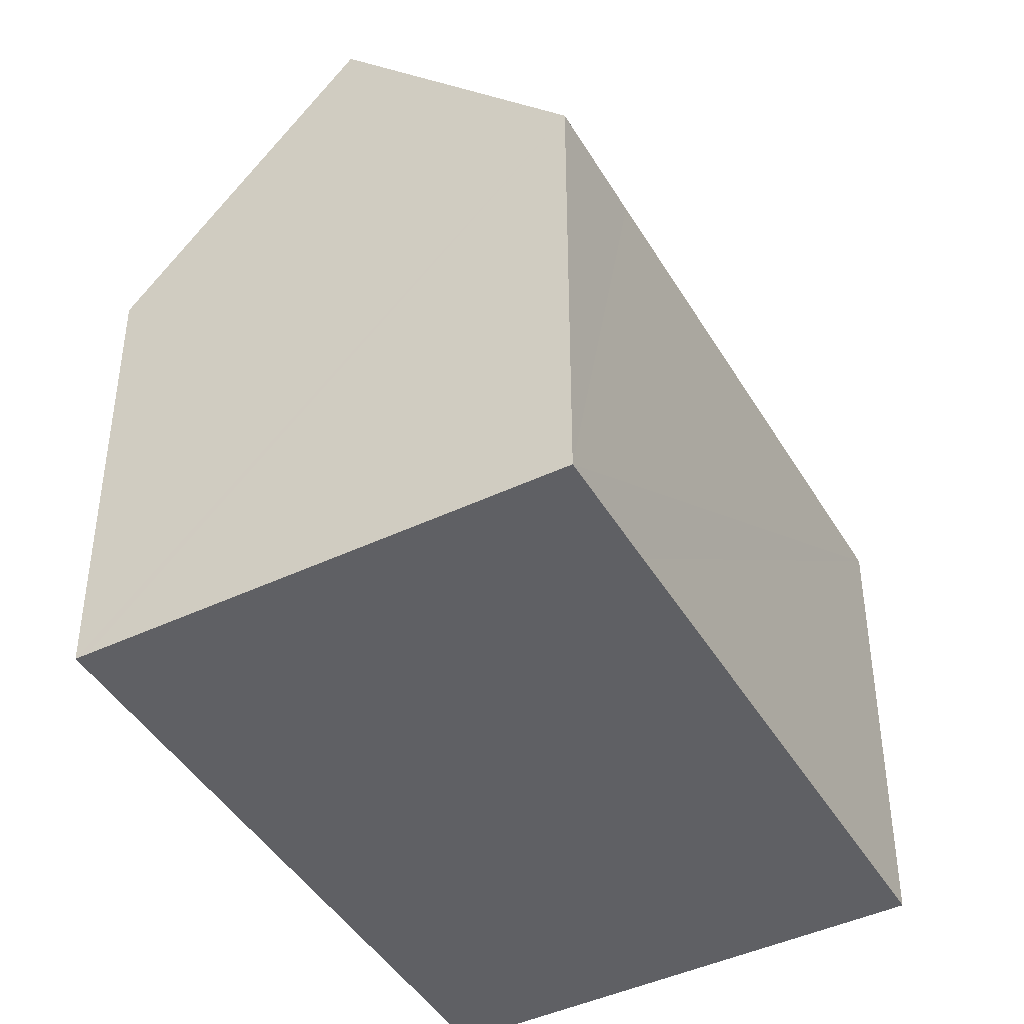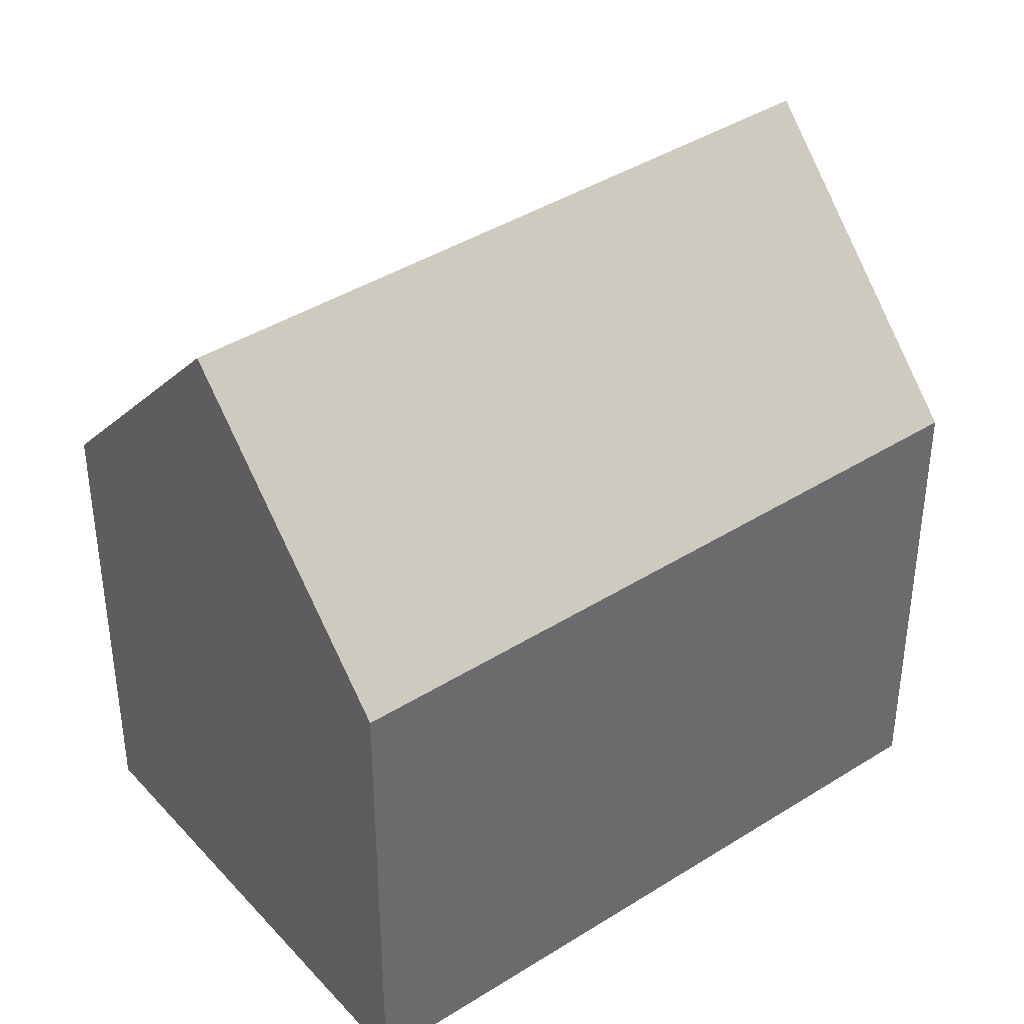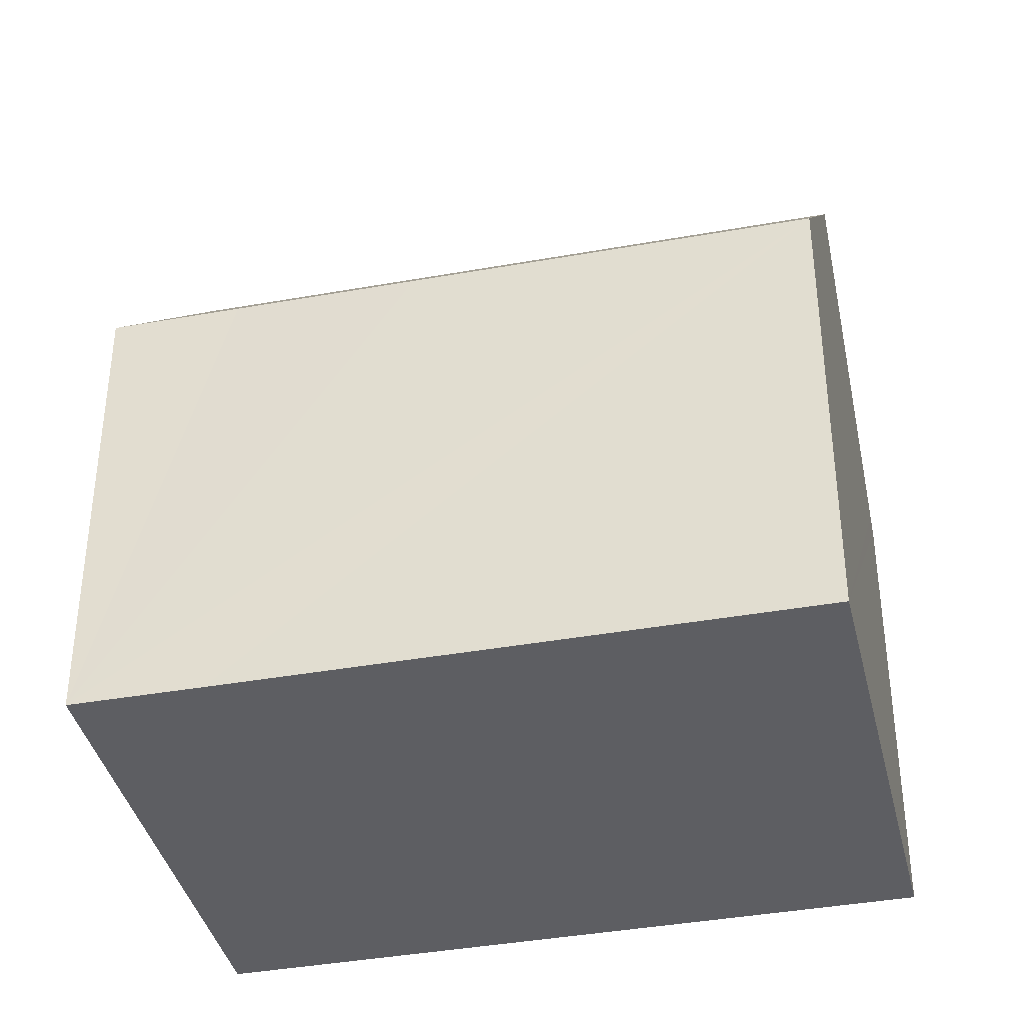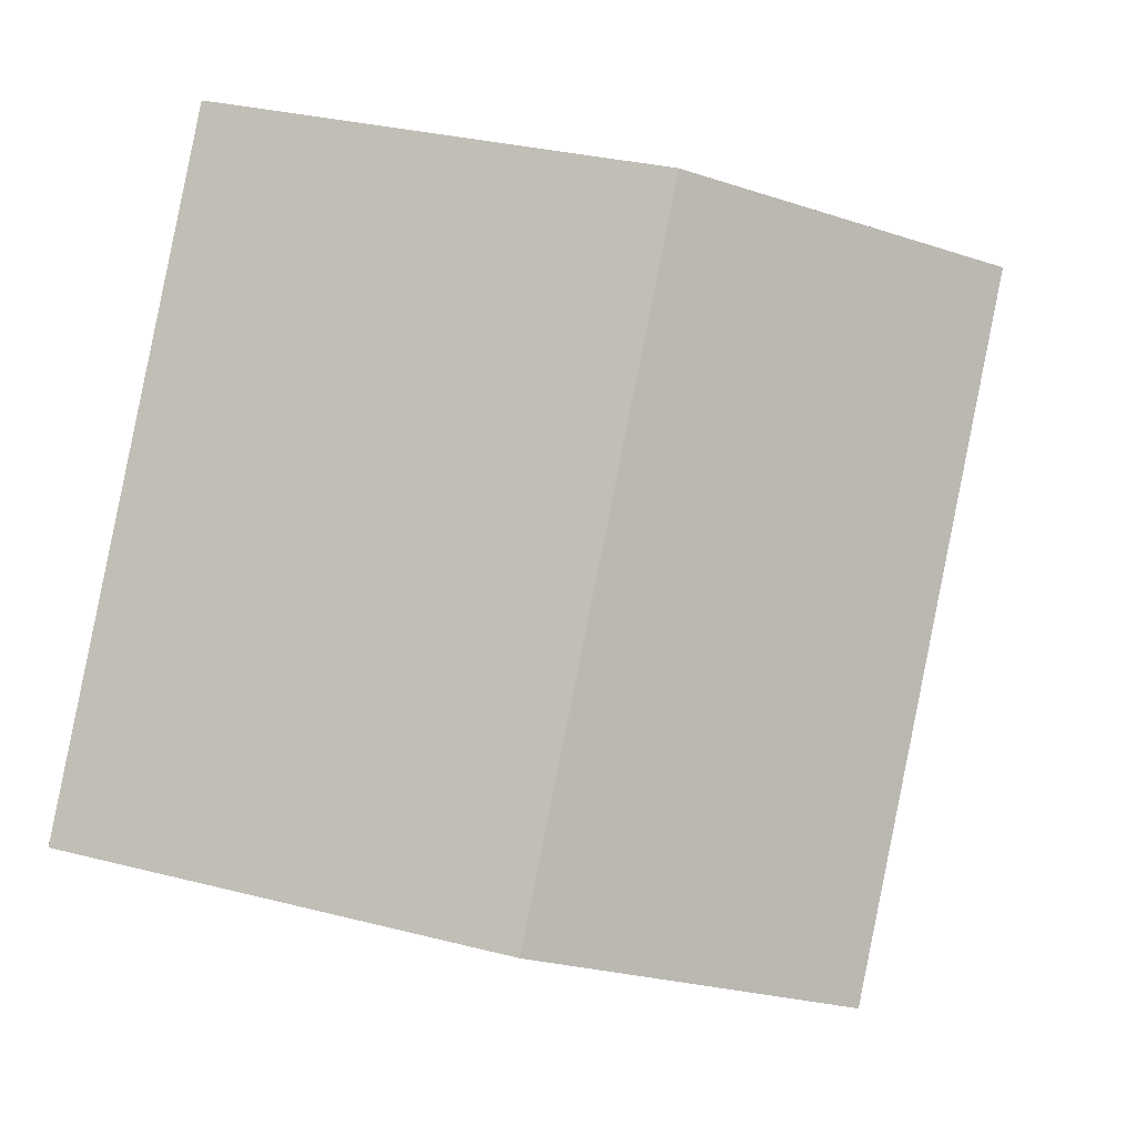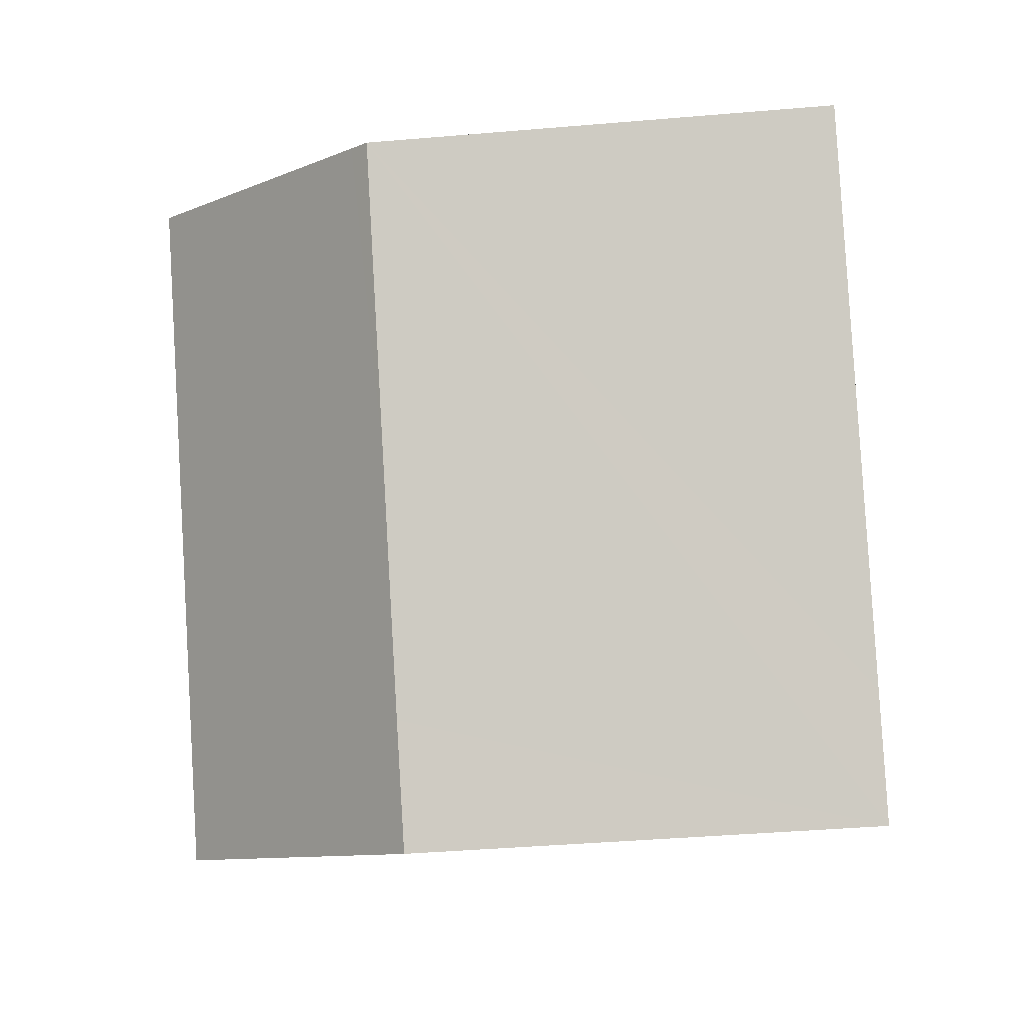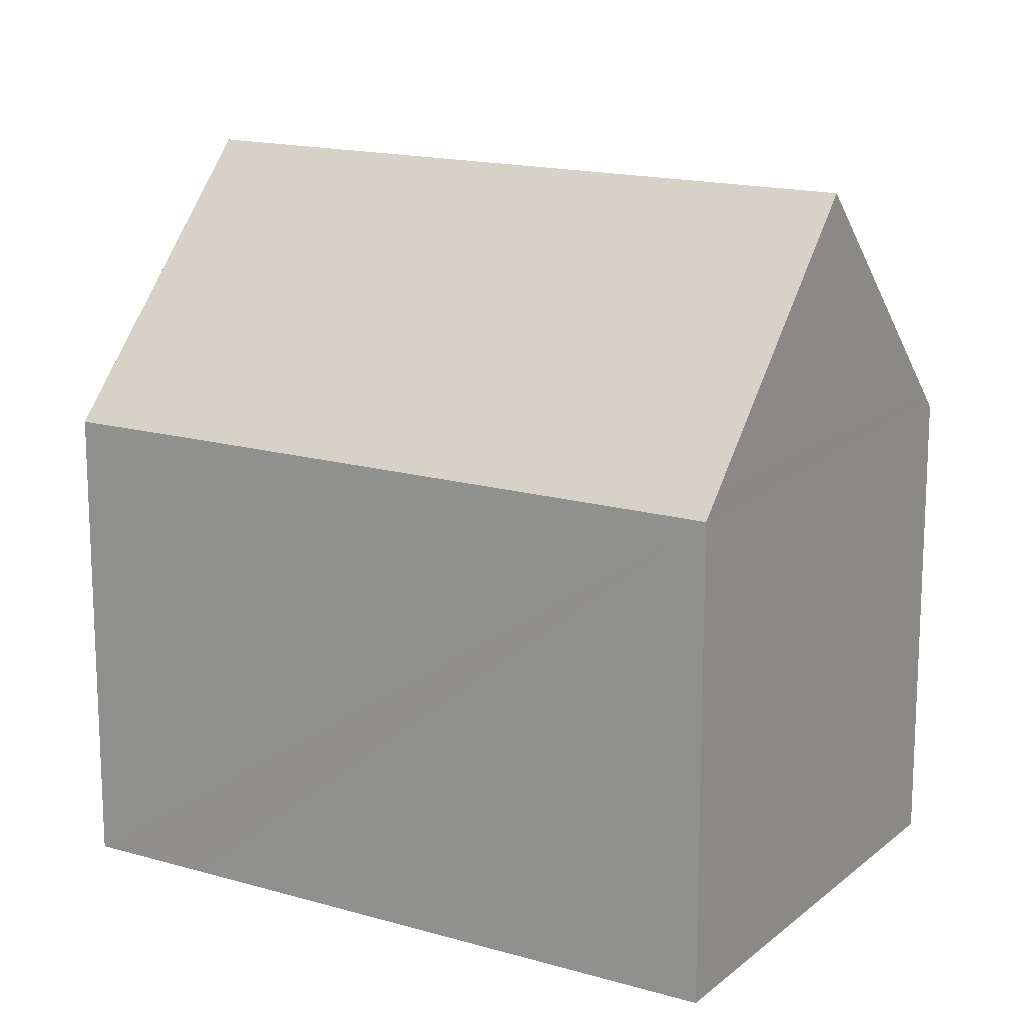
<metadata>
{"format":"obj","ext":"obj","renderer":"f3d","projection":"perspective","resolution":1024,"background":"white","views":[{"elev":-43.9,"azim":174.0,"up":"+Y"},{"elev":40.1,"azim":17.3,"up":"+Y"},{"elev":-39.3,"azim":-112.0,"up":"+Y"},{"elev":31.2,"azim":110.1,"up":"+Z"},{"elev":-41.4,"azim":-84.1,"up":"+Z"},{"elev":16.0,"azim":-93.5,"up":"+Y"}]}
</metadata>
<code>
v  4.64 16.37 3.274
v  18.13 10.85 -6.788
v  13.73 16.37 -9.895
v  18.38 10.54 -6.614
v  9.266 10.57 6.537
v  9.019 10.88 6.363
v  0.325 10.96 0.23
v  4.078 10.55 -5.902
v  0 10.55 6.459e-16
v  5.085 10.55 -7.36
v  7.431 10.56 -10.76
v  9.088 10.55 -13.17
v  9.409 10.95 -12.94
v  18.38 4.05e-16 -6.614
v  18.13 4.156e-16 -6.788
v  9.409 7.925e-16 -12.94
v  9.088 8.064e-16 -13.17
v  13.73 6.059e-16 -9.895
v  7.431 6.586e-16 -10.76
v  5.085 4.507e-16 -7.36
v  0 0 0
v  4.078 3.614e-16 -5.902
v  9.266 -4.003e-16 6.537
v  0.325 -1.408e-17 0.23
v  4.64 -2.005e-16 3.274
v  9.019 -3.896e-16 6.363
g defaultobject
f 1 2 3
f 2 1 4
f 4 1 5
f 5 1 6
f 7 8 9
f 8 7 1
f 8 1 3
f 8 3 10
f 10 3 11
f 11 3 12
f 12 3 13
f 2 13 3
f 13 2 4
f 13 4 14
f 13 14 12
f 12 14 15
f 12 15 16
f 12 16 17
f 16 15 18
f 17 11 12
f 11 17 10
f 10 17 8
f 8 17 9
f 9 17 19
f 9 19 20
f 9 20 21
f 21 20 22
f 7 6 1
f 6 7 9
f 6 9 21
f 6 21 5
f 5 21 23
f 23 21 24
f 23 24 25
f 23 25 26
f 23 4 5
f 4 23 14
f 26 14 23
f 14 26 25
f 14 25 24
f 14 24 15
f 15 24 18
f 18 24 21
f 18 21 22
f 18 22 20
f 18 20 16
f 16 20 19
f 16 19 17

</code>
